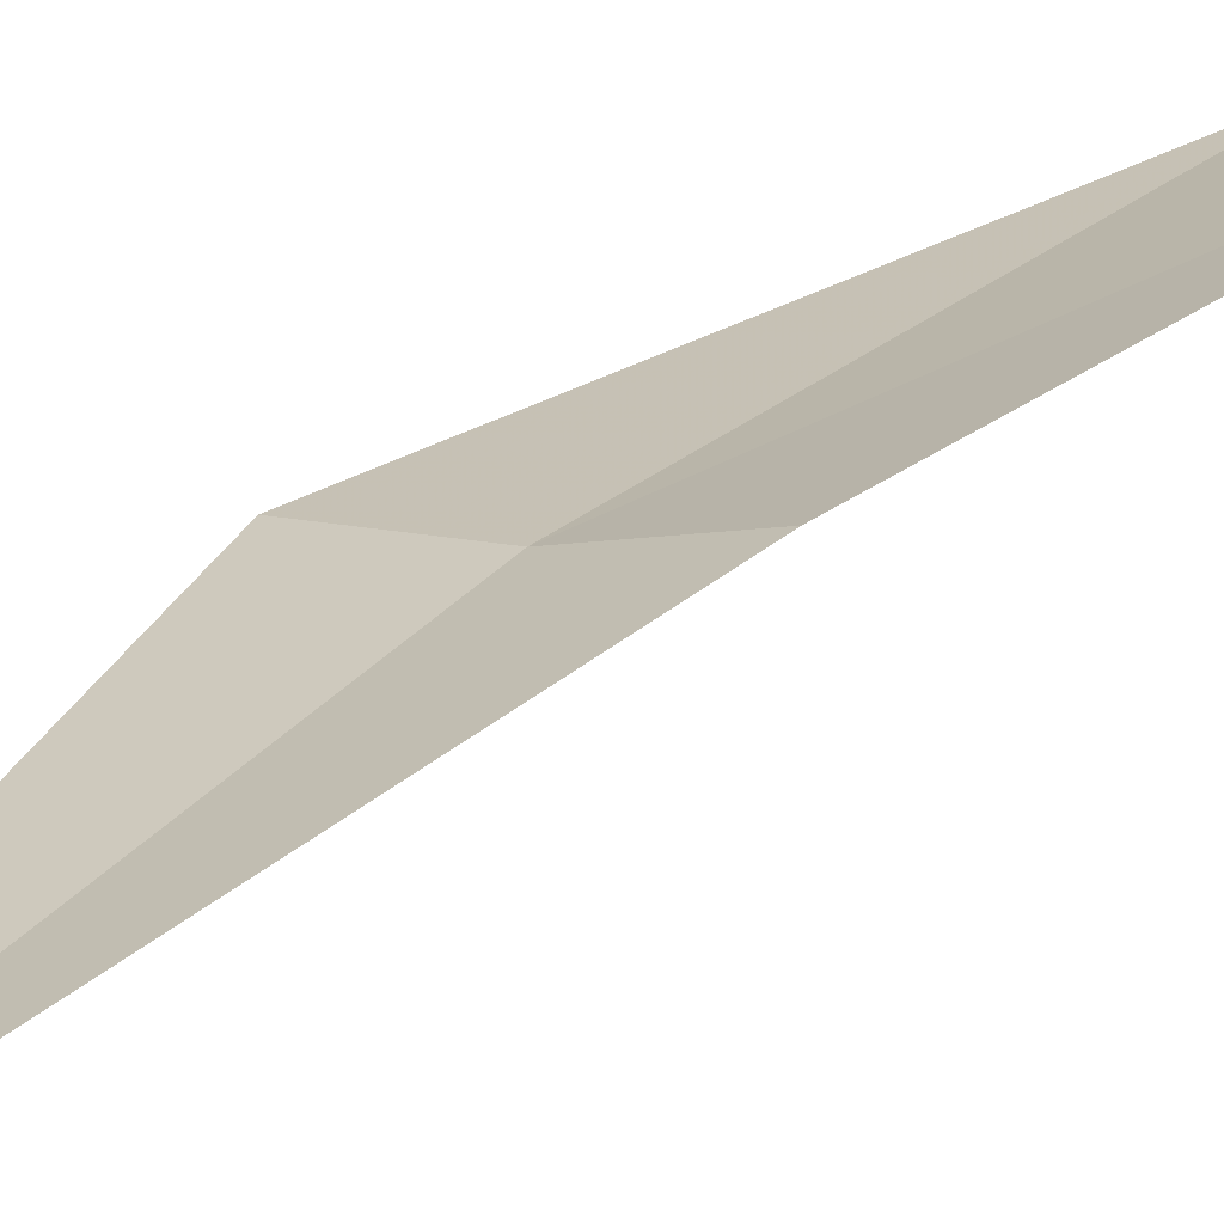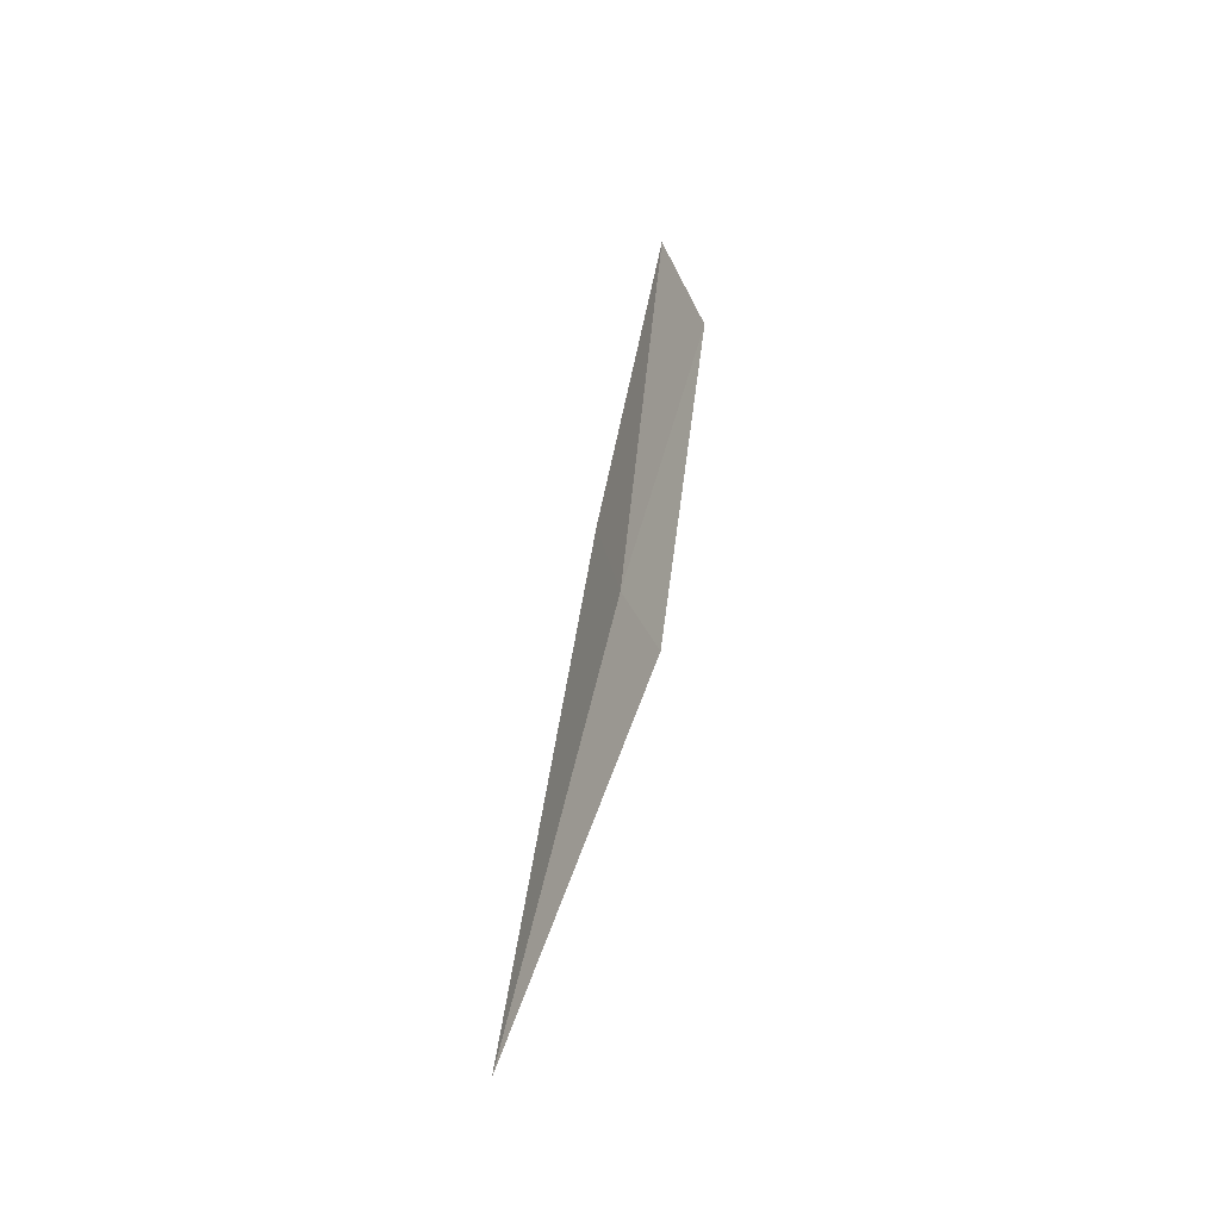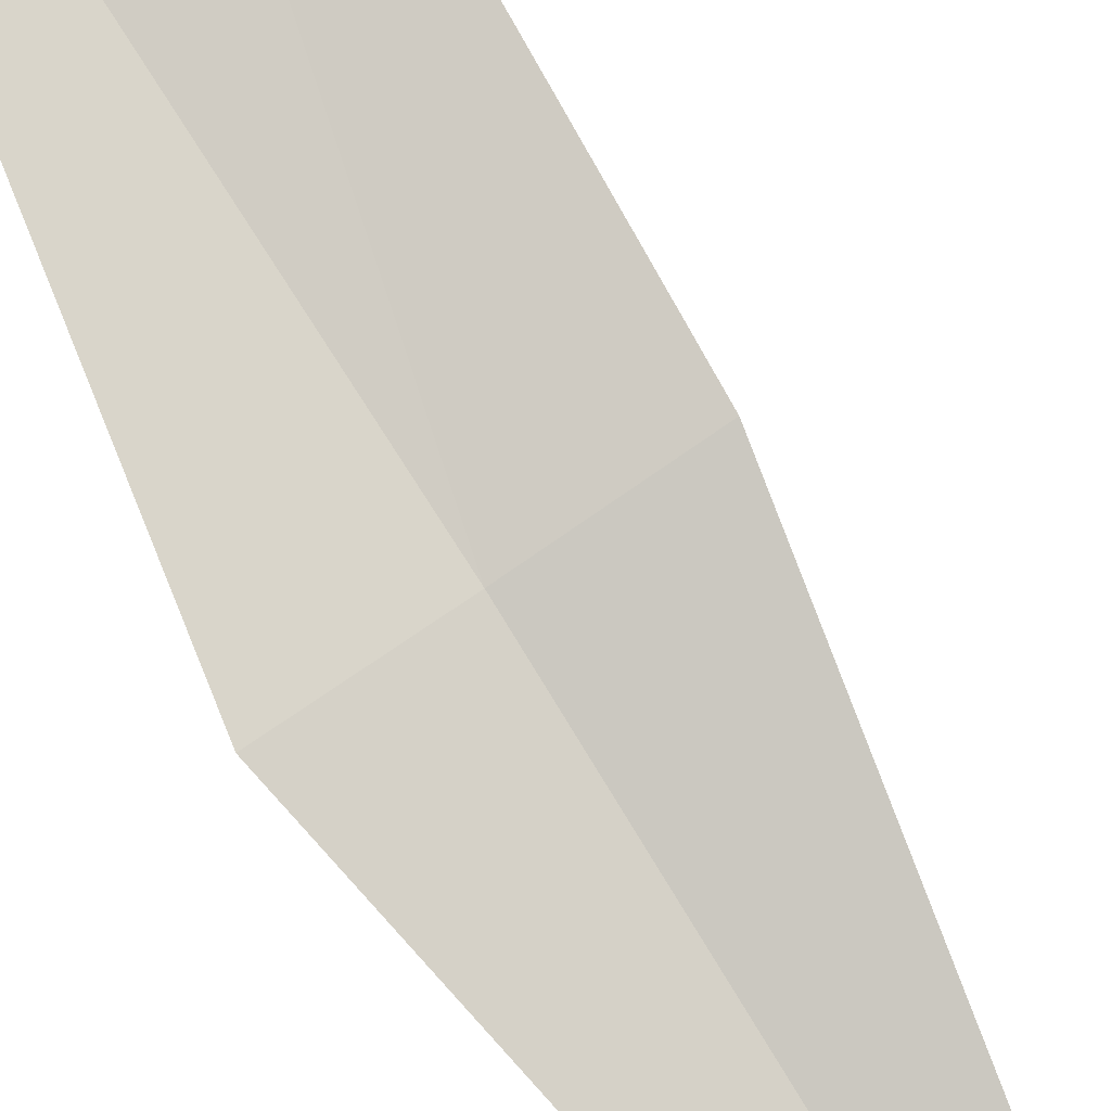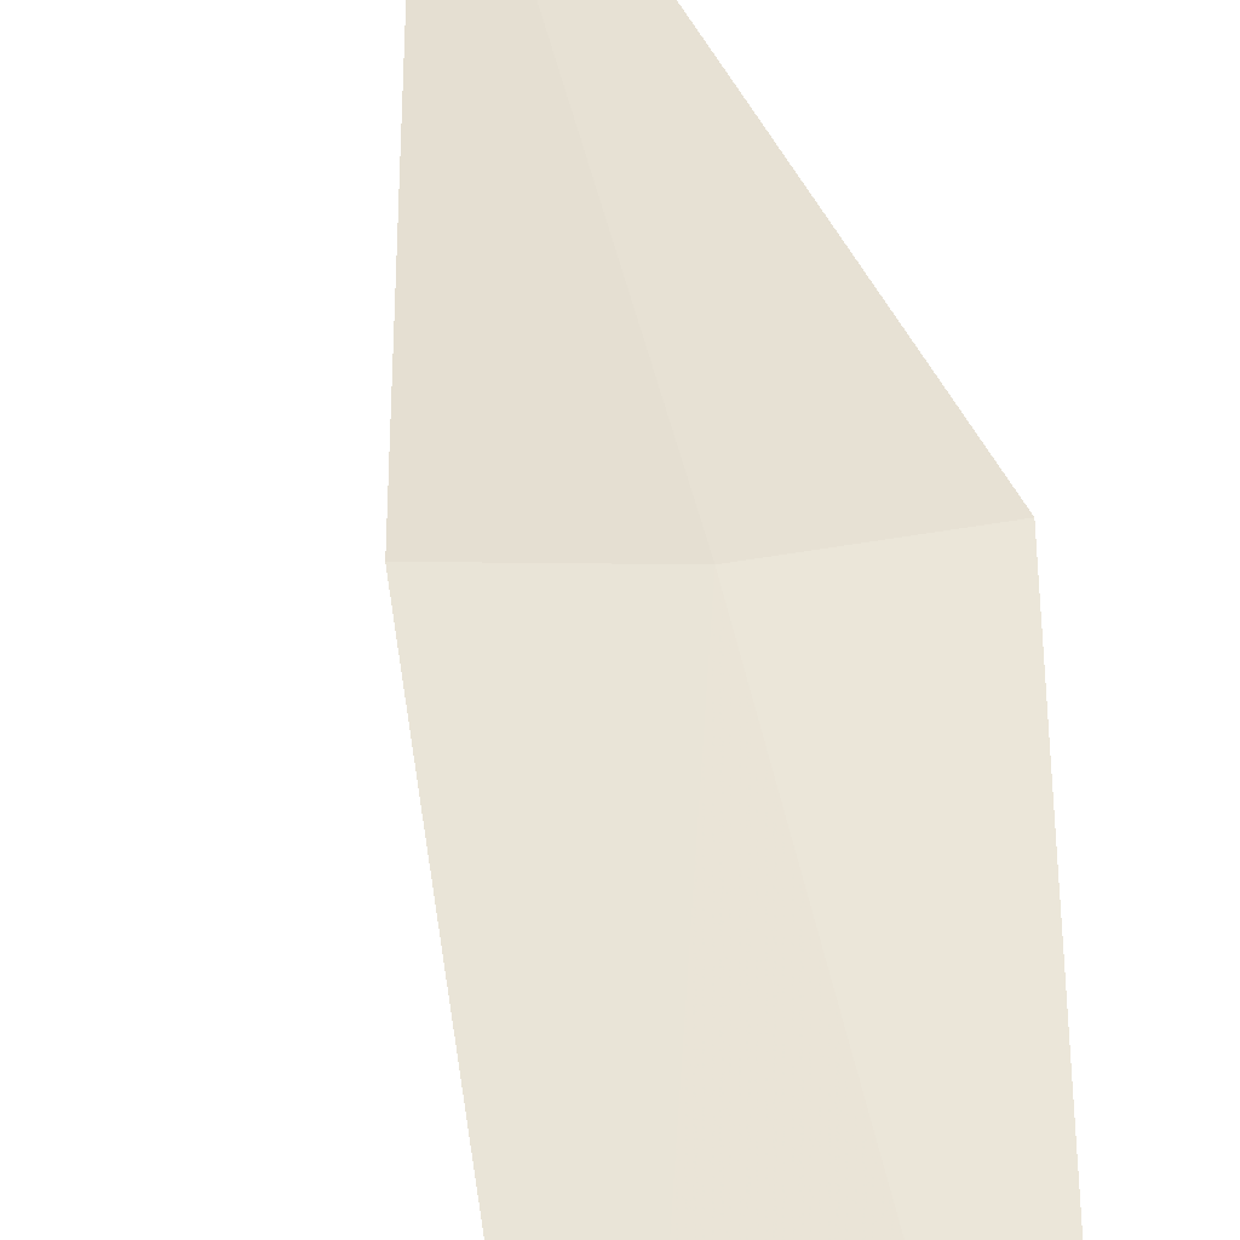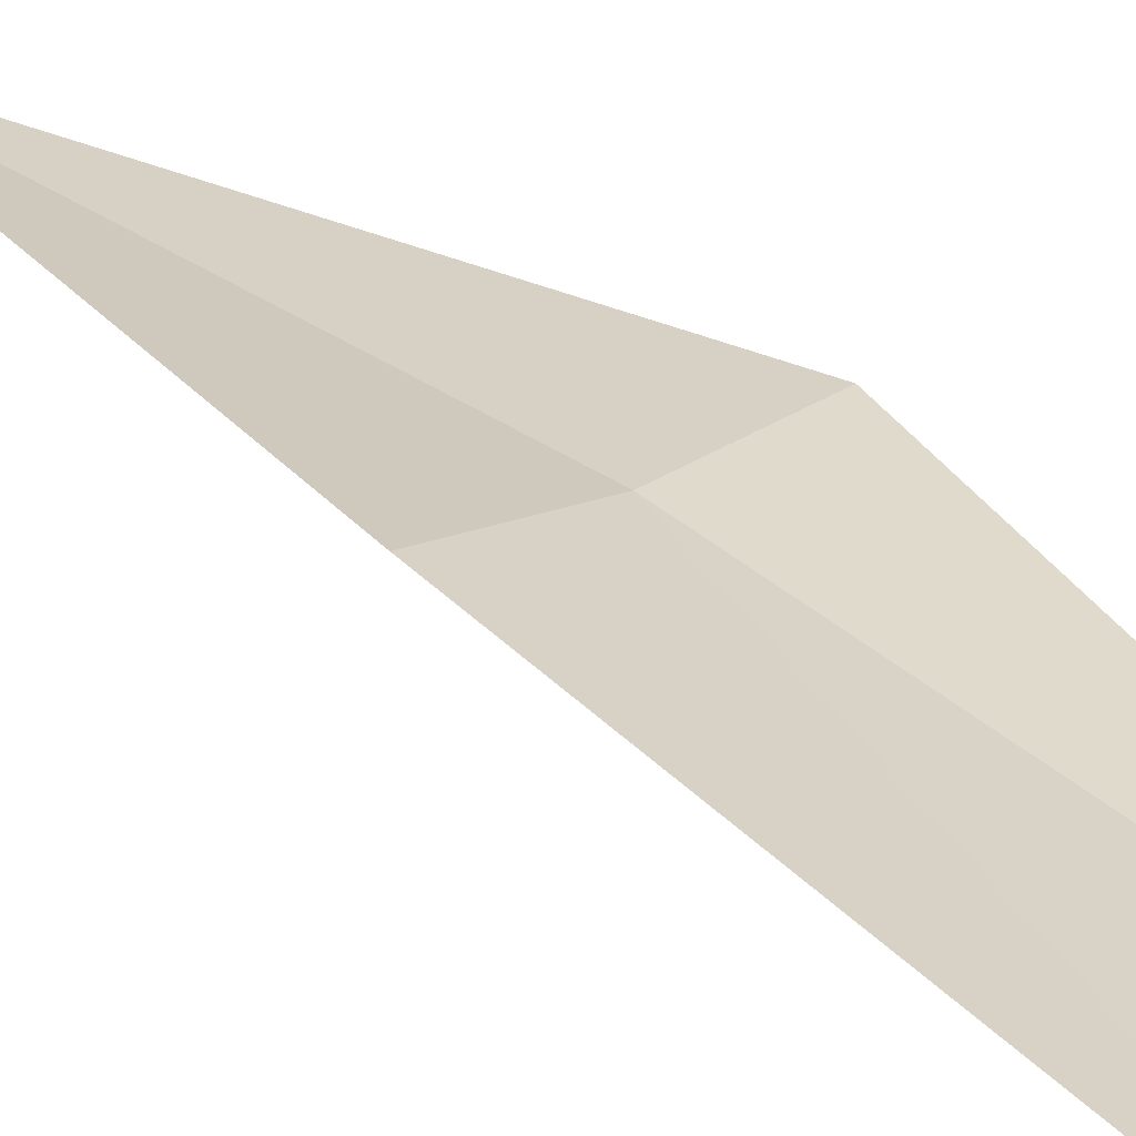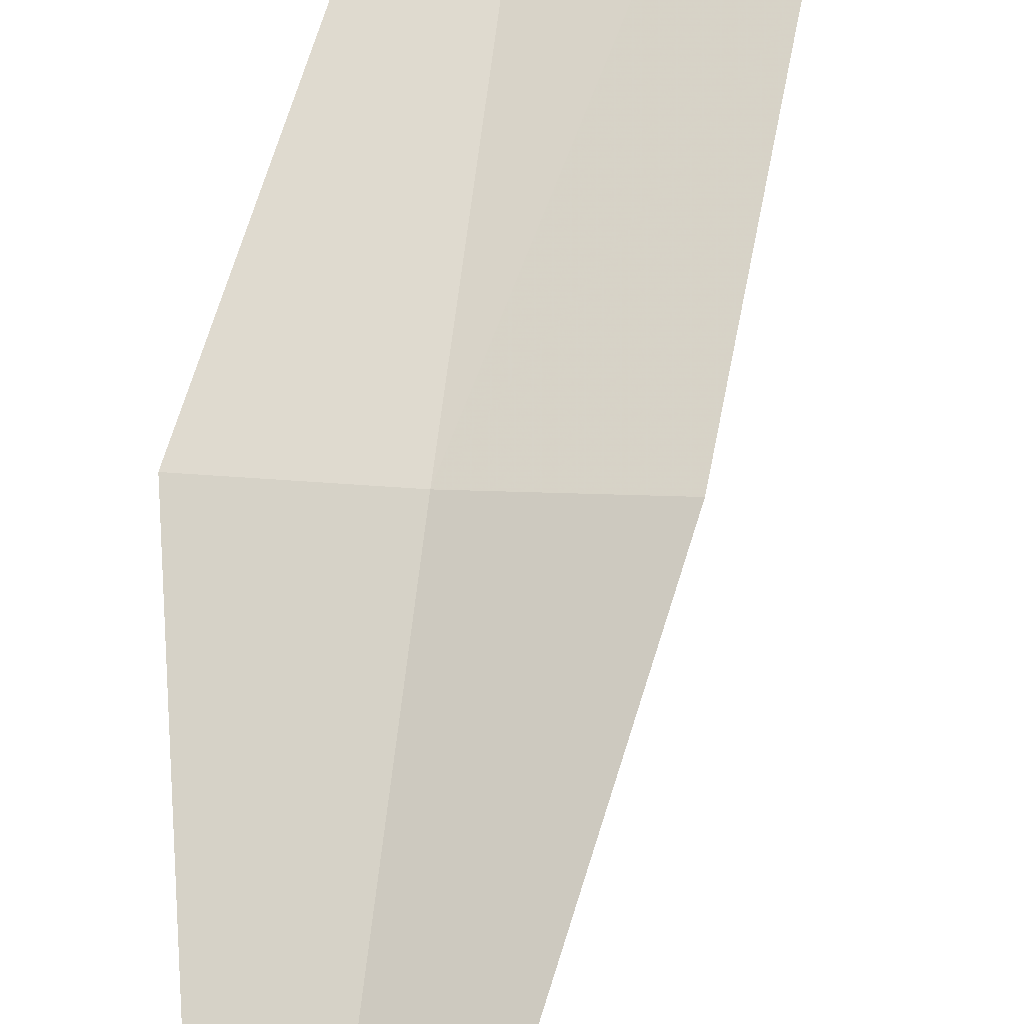
<metadata>
{"format":"obj","ext":"obj","renderer":"f3d","projection":"perspective","resolution":1024,"background":"white","views":[{"elev":17.0,"azim":30.7,"up":"+Z"},{"elev":-38.1,"azim":-78.9,"up":"+Y"},{"elev":69.3,"azim":-35.1,"up":"+Z"},{"elev":51.1,"azim":166.4,"up":"+Z"},{"elev":38.8,"azim":138.9,"up":"+Z"},{"elev":65.1,"azim":4.7,"up":"+Z"}]}
</metadata>
<code>
v -14.9 17.18 17.9
v -14.86 17.93 17.96
v -14.67 17.92 18
v -15.03 17.19 17.89
v -14.76 17.18 17.93
v -14.93 16.44 17.75
f 1 3 2
f 1 5 3
f 1 6 5
f 1 2 4
f 1 4 6

</code>
